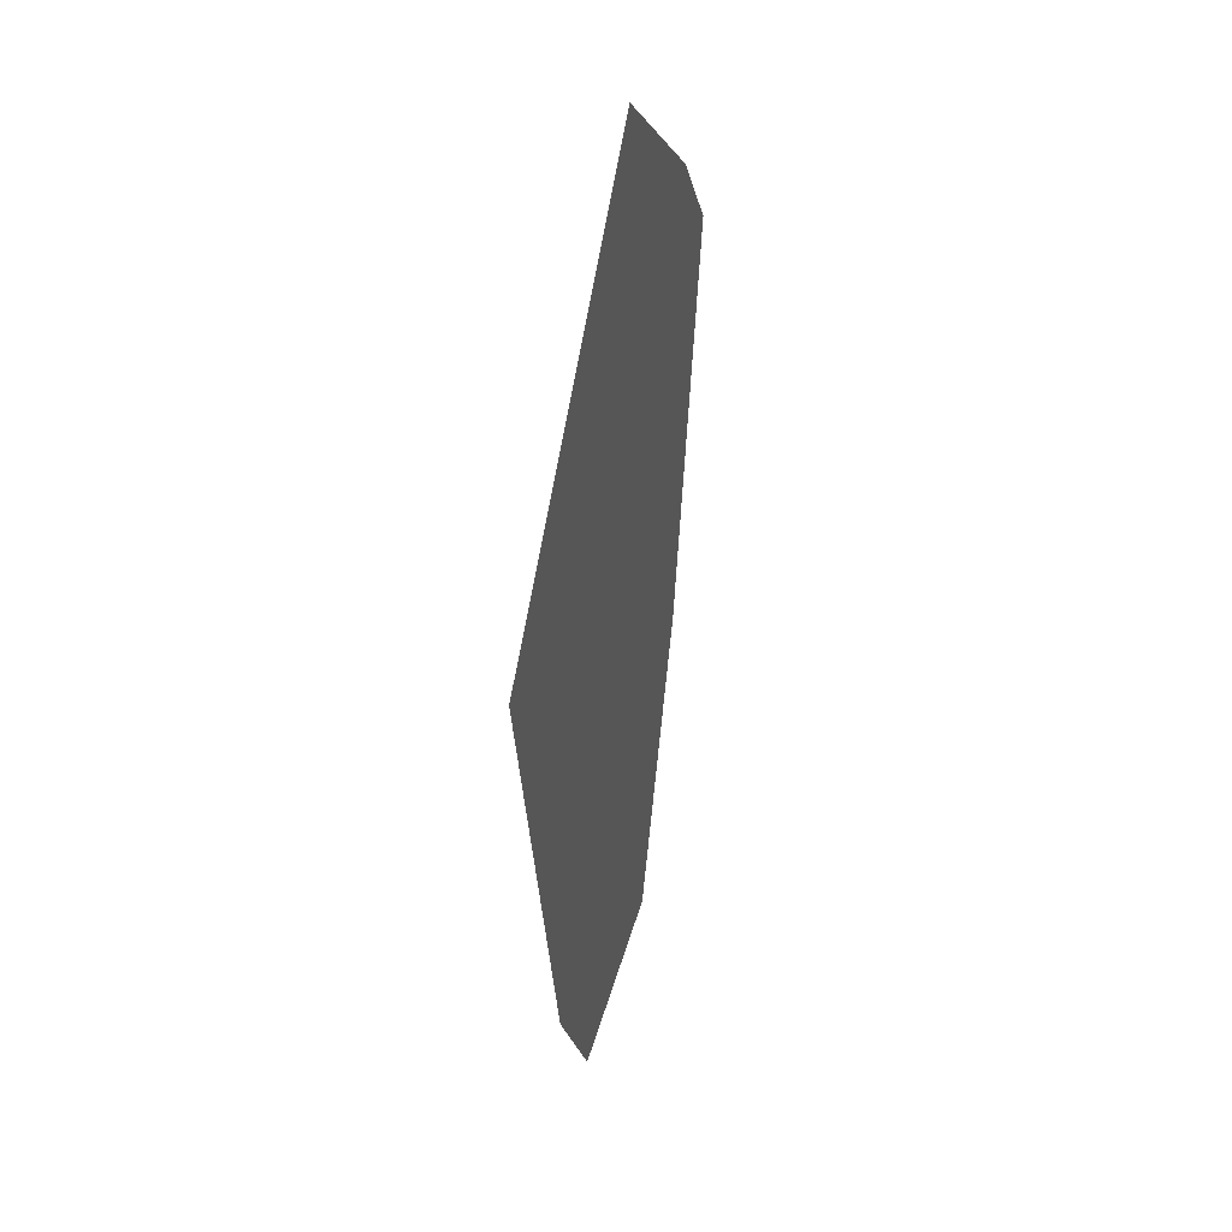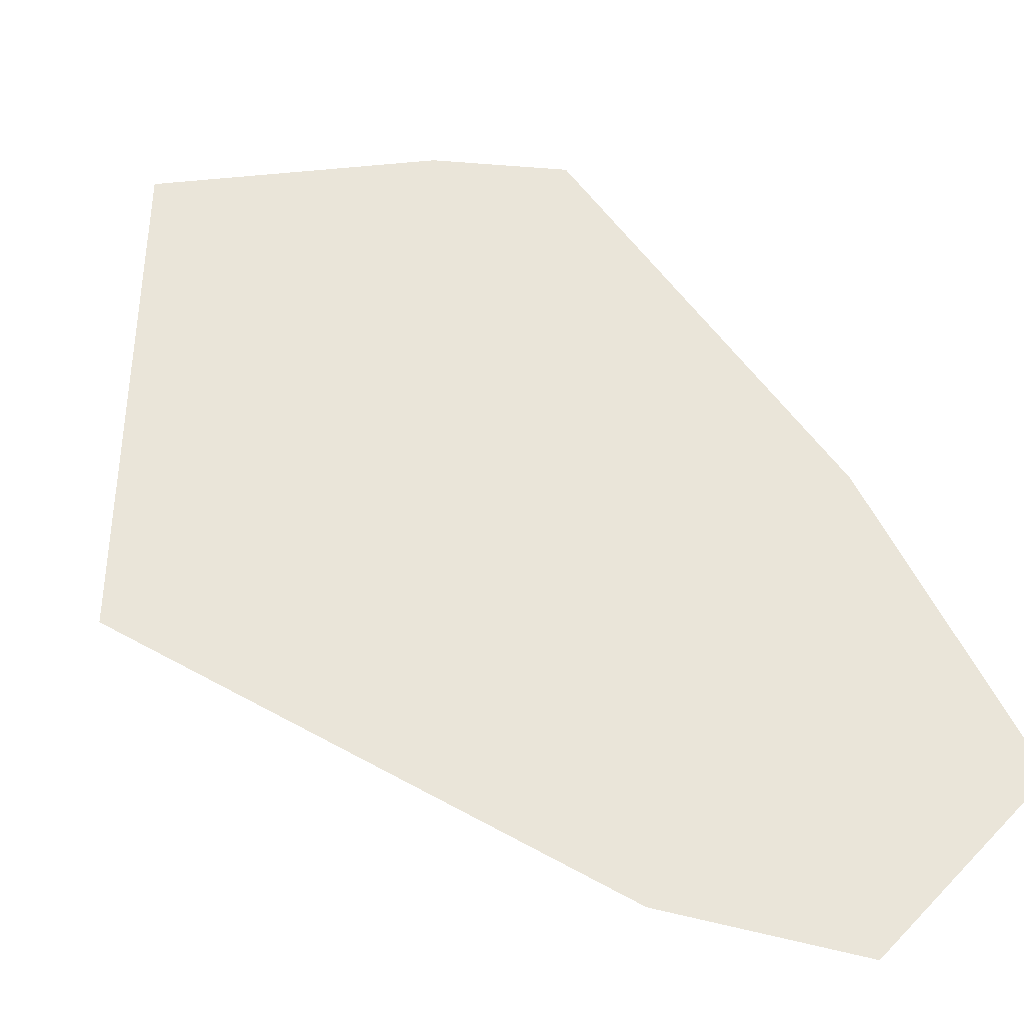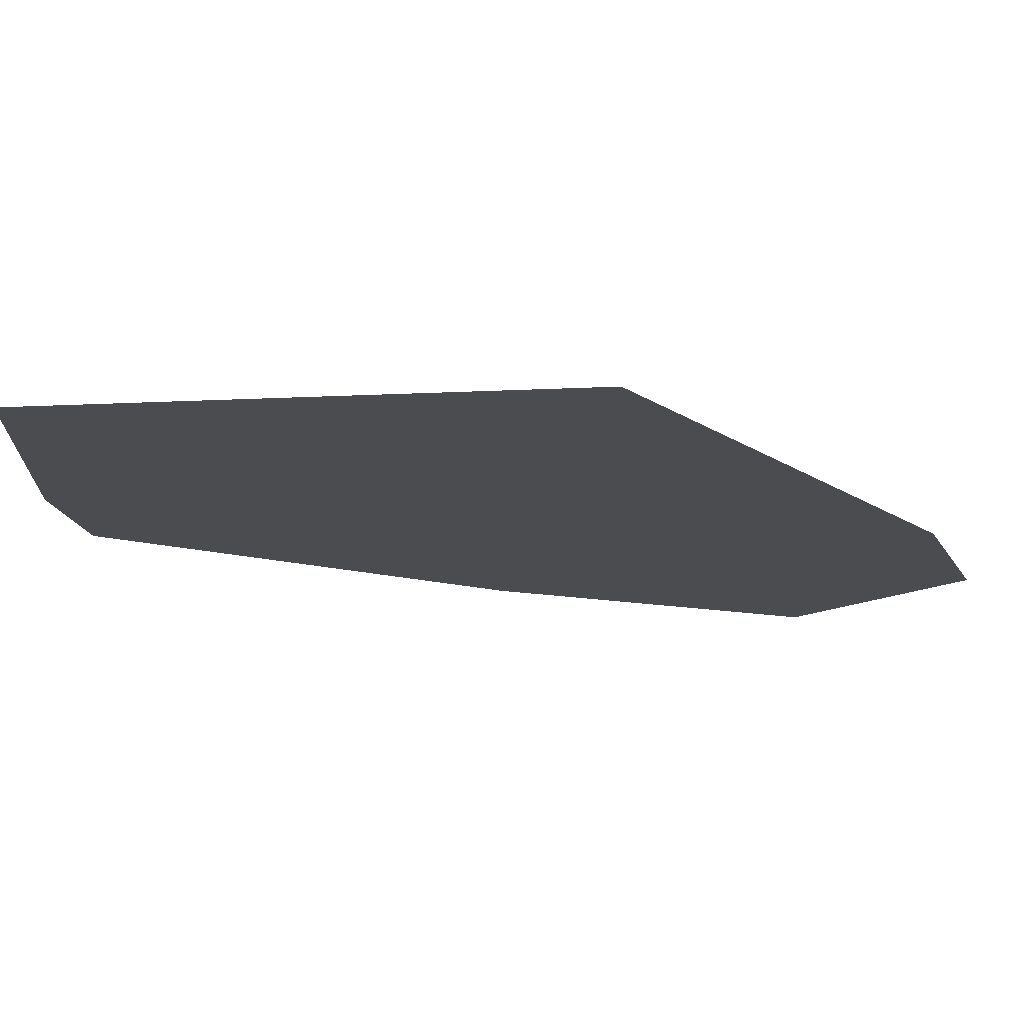
<metadata>
{"format":"obj","ext":"obj","renderer":"f3d","projection":"perspective","resolution":1024,"background":"white","views":[{"elev":41.8,"azim":-75.3,"up":"+Y"},{"elev":57.9,"azim":-47.6,"up":"+Z"},{"elev":-15.0,"azim":-132.8,"up":"+Z"}]}
</metadata>
<code>
v -0.6021 -1.128 0
v -0.6067 -1.122 0
v -0.785 -1.119 0
v -2.646 -0.6265 0
v -2.022 -0.5361 0
v -2.65 -0.5567 0
v -1.051 -1.143 0
v -1.052 -1.114 0
v -2.019 -0.4663 0
v -1.591 -0.522 0
v -1.589 0.1547 0
v -2.92 -0.5655 0
v -2.911 -0.6111 0
v -2.911 -0.5652 0
v -2.028 0.725 0
v -1.587 0.8625 0
v -1.956 0.8535 0
v -0.5735 -0.4887 0
v -0.5483 -0.4878 0
v -0.5452 -0.4514 0
v -0.6016 -1.122 0
v -1.713 -0.6806 0
v -2.028 -0.6623 0
v -2.046 -1.097 0
v -1.994 0.1354 0
v -2.507 -0.1259 0
v -2.42 -0.1867 0
v -0.7363 0.8833 0
v -0.5679 0.8874 0
v -0.7627 1.067 0
v -0.9482 -0.5009 0
v -1.08 -0.5053 0
v -1.08 -0.5067 0
v -1.647 1.402 0
v -1.587 1.125 0
v -1.586 1.5 0
v -1.805 1.123 0
v -1.883 3.04 0
v -1.582 2.956 0
v -1.581 3.161 0
v -0.6756 1.133 0
v -0.5665 1.216 0
v -0.772 1.132 0
v -1.585 1.91 0
v -2.806 1.736 0
v -2.676 1.566 0
v -1.497 1.578 0
v -1.378 1.127 0
v -2.9 1.564 0
v -2.899 1.856 0
v -2.31 3.158 0
v -1.915 3.16 0
v -1.537 1.577 0
v -1.586 1.512 0
v -2.026 3.583 0
v -2.901 3.581 0
v -1.549 1.577 0
v -1.119 2.236 0
v -1.582 2.904 0
v -1.513 1.64 0
v -1.586 1.577 0
v -1.776 3.867 0
v -2.102 3.869 0
v -1.579 3.865 0
v -1.579 4.185 0
v -1 2.424 0
v -1.043 2.807 0
v -1.452 2.92 0
v -2.848 3.873 0
v -2.904 3.874 0
v -2.903 3.86 0
v -1.062 2.971 0
v -1.084 3.164 0
v -2.168 4.118 0
v -2.08 4.062 0
v -1.58 3.585 0
v -1.58 3.741 0
v -1.115 3.442 0
v -1.339 3.586 0
v -2.916 5.3 0
v -1.576 5.299 0
v -1.57 7.457 0
v -1.035 3.587 0
v -0.6848 3.166 0
v -0.8367 1.584 0
v -0.9047 1.583 0
v -1.132 3.586 0
v -1.132 3.591 0
v -0.5633 1.586 0
v -0.5678 2.676 0
v -1.163 3.863 0
v -0.6167 3.029 0
v -0.8 2.74 0
v -0.5695 3.092 0
v -0.5696 3.104 0
v -0.5751 3.095 0
v -1.21 4.276 0
v -0.5693 3.036 0
v -1.326 5.299 0
v -1.348 5.501 0
v -0.5714 3.566 0
v -0.8882 -0.7284 0
v -0.5745 -0.7466 0
v -1.262 0.689 0
v -1.31 0.8692 0
v -0.5727 3.859 0
v -0.2888 2.599 0
v -0.2639 2.895 0
v -0.3737 1.588 0
v -0.3941 1.346 0
v -0.4972 3.045 0
v -0.575 4.432 0
v -0.5786 5.299 0
v -0.5698 3.166 0
v -0.53 3.166 0
v -0.2853 3.553 0
v 1.338 4.901 0
v -0.2484 3.611 0
v -3.802 3.639 0
v -3.802 3.578 0
v -3.801 3.879 0
v -2.892 3.155 0
v -2.891 3.318 0
v -2.897 3.155 0
v -2.91 4.595 0
v -2.899 3.32 0
v -3.797 5.301 0
v -3.798 5.165 0
v -2.913 -1.081 0
v -3.042 -1.079 0
v -3.642 -1.58 0
v -1.508 1.622 0
v -0.6535 -1.739 0
v -0.8784 -4.414 0
v -0.5792 -1.899 0
v -0.2592 3.857 0
v -0.2875 4.502 0
v -0.2409 3.168 0
v -0.2485 3.078 0
v -3.417 -0.5818 0
v -3.73 -0.592 0
v -3.586 -1.069 0
v -1.924 -0.5329 0
v -2.912 -0.8471 0
v -2.614 -1.087 0
v -3.813 -0.5588 0
v -4.898 1.545 0
v -3.813 -0.5948 0
v -2.784 -0.6185 0
v -2.914 3.325 0
v -2.902 3.155 0
v -2.751 -0.56 0
v -4.065 3.149 0
v -4.087 3.401 0
v -4.196 3.542 0
v -3.894 3.15 0
v -3.803 3.032 0
v -3.803 3.15 0
v -4.014 2.586 0
v -3.922 1.555 0
v -3.807 1.556 0
v -2.745 0.8342 0
v -2.688 0.0009777 0
v -3.829 3.578 0
v -3.934 3.607 0
v -2.33 1.118 0
v -2.902 1.113 0
v -2.794 1.565 0
v -0.8967 -4.43 0
v -4.009 5.301 0
v -3.802 3.57 0
v -0.3031 4.856 0
v 1.023 3.849 0
v -2.148 4.045 0
v -2.63 -0.3462 0
v -2.663 -0.3707 0
v -3.814 -1.065 0
v -2.661 -0.4003 0
v -2.907 0.154 0
v -2.911 -0.5582 0
v -4.13 3.881 0
v -4.11 3.655 0
v -3.733 -0.5634 0
v -4.055 3.577 0
v -6.014 2.325 0
v -4.946 3.887 0
v -4.459 3.884 0
v -5.833 3.14 0
v -6.83 2.895 0
v 0.2119 -4.895 0
v 1.115 -2.657 0
v 0.7926 -2.941 0
v 0.3045 3.526 0
v -0.2458 3.551 0
v -0.2331 3.261 0
v -4.33 3.716 0
v -4.103 3.577 0
v -4.102 3.565 0
v -4.222 3.577 0
v -4.756 -4.813 0
v -3.828 -5.986 0
v -3.826 -5.306 0
v -0.8876 -4.625 0
v -0.8758 -4.877 0
v -0.5903 -4.626 0
v -3.895 -4.827 0
v -3.825 -4.868 0
v -0.8614 -5.183 0
v -0.9173 -4.877 0
v -3.824 -4.614 0
v -3.825 -4.828 0
v -0.8961 -4.625 0
v -1.117 -4.624 0
v -4.262 -4.612 0
v -0.5914 -4.882 0
v -3.823 -4.37 0
v 0.1414 -4.628 0
v -5.14 -4.609 0
v -3.815 -1.242 0
v -0.8906 -4.56 0
v -3.681 -1.141 0
v -4.261 1.1 0
v -3.811 0.3097 0
v -3.688 -1.068 0
v -3.855 0.8071 0
v -3.809 0.8082 0
v -3.809 1.104 0
v -3.856 0.8172 0
v -2.976 -0.6073 0
v -3.882 1.104 0
v -2.904 0.8303 0
v -2.764 1.114 0
v -2.896 3.067 0
v -2.894 2.732 0
v -2.874 2.735 0
v -2.893 3.016 0
v -0.07012 1.591 0
v -0.1569 1.526 0
v 0.2105 1.141 0
v -0.5701 -0.7468 0
v -0.0519 -3.896 0
v -0.09708 -3.725 0
v -0.5884 -4.158 0
v -1.628 -6.47 0
v -3.83 -7.016 0
v -1.076 -6.763 0
v -3.205 -6.465 0
v -3.261 -4.838 0
v -3.35 -4.836 0
v -3.321 -5.162 0
v -2.816 -5.457 0
v -3.283 -5.594 0
v -1.081 -0.5053 0
v -3.237 -6.099 0
v -2.195 -4.62 0
v -2.266 -6.284 0
v -3.528 -4.615 0
v -3.37 -4.616 0
v -2.869 -6.169 0
v -2.82 -5.839 0
v -2.374 -4.619 0
v -0.9793 -6.529 0
v -0.7968 -6.564 0
v -1.053 -6.486 0
v -2.362 -5.722 0
v -2.617 -5.946 0
v -2.245 -5.79 0
v -2.811 -4.845 0
v -2.808 -4.618 0
v -2.822 -6.128 0
v -2.814 -5.209 0
v -3.357 -4.757 0
v -2.931 -4.617 0
v -3.809 0.7845 0
v -3.842 0.8074 0
v -3.805 2.614 0
v -1.592 -0.6876 0
v -2.124 0.8494 0
v -1.838 2.87 0
v -3.511 2.652 0
v -0.6002 -7.048 0
v -1.394 -4.869 0
v -0.6001 -7.015 0
v -0.7083 -6.958 0
v -2.24 -5.685 0
v -1.297 -6.469 0
v -1.055 -6.515 0
v -2.205 -4.855 0
v -2.237 -5.612 0
v -1.067 -6.66 0
v -0.7933 -6.638 0
v -1.804 -6.048 0
v -1.071 -0.7178 0
v -1.109 0.1091 0
v -1.589 0.4422 0
v -0.5023 -0.7507 0
v -0.5747 -0.8026 0
v -0.5073 -1.251 0
v -0.5746 -1.476 0
v -0.4131 -1.374 0
v -0.54 -0.4876 0
v -0.3595 -0.759 0
v -0.6282 -1.438 0
v -0.6457 -1.647 0
v -0.5775 -1.486 0
v -0.5725 -0.2606 0
v -0.4324 0.8907 0
v -0.05543 -1.839 0
v -0.2755 -0.4789 0
v -0.0953 0.1219 0
v -0.5762 -1.162 0
v -0.576 -1.123 0
v -1.055 -0.09533 0
v -0.4554 -1.079 0
v -0.4118 1.135 0
v -0.565 1.586 0
v 0.491 2.077 0
v 0.773 2.229 0
v 0.575 2.356 0
v -0.1294 0.8981 0
v -0.1399 1.138 0
v 0.495 2.019 0
v 0.3118 2.433 0
v 0.3112 2.526 0
v -0.203 2.575 0
v -0.2157 2.864 0
v -0.2252 3.081 0
v -0.229 3.168 0
v 0.3069 3.17 0
v -2.823 -6.178 0
v -2.259 -6.136 0
v 0.1395 0.9047 0
v 0.416 3.164 0
v 0.307 3.15 0
v -0.07872 -3.709 0
v -0.8768 -0.7712 0
v -2.281 -5.651 0
v -1.819 -6.369 0
v -2.023 -5.92 0
v -1.592 -0.7651 0
v -1.593 -1.105 0
v -1.729 0.336 0
v -1.093 -1.114 0
v -0.7812 -6.897 0
v -0.599 -6.751 0
v -0.5984 -6.602 0
v 0.318 1.5 0
v 0.8466 2.285 0
v 0.3466 1.595 0
v 0.9177 3.499 0
v 2.451 3.43 0
v 0.576 2.36 0
v 0.3155 1.883 0
v -0.1598 1.59 0
v 0.82 3.173 0
v 0.4669 2.426 0
v 0.4703 3.171 0
v -0.4487 -1.125 0
v -0.5775 -1.474 0
v -0.4693 -1.125 0
v -0.7171 -1.376 0
v -0.9108 -0.7271 0
v -0.7801 -6.92 0
v -0.6364 -1.682 0
v -0.5669 1.134 0
v -1.015 0.8765 0
v 0.4675 1.998 0
v 0.3174 1.595 0
v 0.3913 3.522 0
v 0.8337 3.219 0
v 0.5653 2.363 0
v -0.3789 -1.613 0
v 0.4695 2.389 0
v 0.4155 3.171 0
f 1 2 3
f 4 5 6
f 7 3 8
f 9 10 11
f 12 13 14
f 15 16 17
f 18 19 20
f 2 1 21
f 22 23 24
f 25 26 27
f 28 29 30
f 31 32 33
f 34 35 36
f 34 37 35
f 38 39 40
f 41 42 43
f 44 45 46
f 47 36 48
f 49 45 50
f 48 36 35
f 51 38 52
f 53 54 36
f 51 55 56
f 53 57 54
f 44 58 59
f 60 44 61
f 62 63 55
f 61 34 54
f 64 65 62
f 66 67 68
f 69 70 71
f 68 67 72
f 68 73 40
f 39 59 68
f 74 75 65
f 62 76 77
f 40 78 79
f 68 40 39
f 80 81 82
f 83 78 84
f 73 78 40
f 85 66 86
f 79 87 88
f 89 90 66
f 79 88 91
f 92 84 72
f 79 77 76
f 93 66 90
f 91 77 79
f 93 67 66
f 64 77 91
f 94 95 96
f 64 91 65
f 93 72 67
f 91 97 65
f 84 92 96
f 97 81 65
f 96 92 98
f 99 81 97
f 78 73 84
f 100 81 99
f 101 83 84
f 82 81 100
f 18 102 103
f 104 105 16
f 83 106 91
f 83 101 106
f 107 108 90
f 109 89 110
f 111 94 98
f 83 91 88
f 97 106 112
f 97 91 106
f 97 112 99
f 95 94 111
f 112 113 99
f 114 95 115
f 113 100 99
f 101 114 115
f 82 100 113
f 116 101 115
f 82 113 117
f 116 118 101
f 56 119 120
f 37 16 35
f 71 119 56
f 55 52 76
f 70 121 71
f 122 123 124
f 125 121 70
f 76 62 55
f 121 119 71
f 123 56 126
f 127 128 80
f 70 69 125
f 127 80 82
f 125 81 80
f 54 34 36
f 129 130 131
f 132 53 47
f 57 61 54
f 133 134 135
f 60 61 57
f 66 58 86
f 66 68 58
f 98 92 90
f 92 72 93
f 90 92 93
f 98 94 96
f 114 84 95
f 95 84 96
f 136 137 112
f 101 118 106
f 136 112 106
f 108 111 90
f 115 111 138
f 111 139 138
f 140 141 142
f 143 5 23
f 4 144 145
f 146 147 148
f 4 149 144
f 150 151 126
f 4 152 149
f 153 154 155
f 156 157 158
f 159 160 161
f 5 9 27
f 5 4 23
f 15 162 163
f 164 119 165
f 37 17 16
f 166 34 46
f 61 44 46
f 167 168 49
f 132 57 53
f 132 60 57
f 134 133 169
f 58 44 60
f 170 127 82
f 56 120 171
f 172 112 137
f 173 137 136
f 172 113 112
f 65 75 62
f 65 81 74
f 74 174 75
f 69 56 63
f 56 69 71
f 174 74 69
f 175 163 176
f 177 148 147
f 176 178 175
f 119 121 165
f 163 179 180
f 165 121 181
f 180 178 176
f 182 165 181
f 140 183 141
f 182 184 165
f 185 177 147
f 186 187 170
f 188 186 189
f 190 191 192
f 117 137 173
f 118 136 106
f 193 194 195
f 64 62 77
f 75 174 63
f 75 63 62
f 174 69 63
f 80 128 125
f 128 181 121
f 196 181 187
f 197 198 184
f 199 196 186
f 181 128 187
f 155 186 188
f 187 128 170
f 87 83 88
f 87 78 83
f 40 79 76
f 78 87 79
f 56 55 63
f 126 124 123
f 184 164 165
f 171 150 56
f 119 164 120
f 164 156 171
f 182 197 184
f 155 198 197
f 155 199 186
f 155 197 199
f 14 180 12
f 200 201 202
f 203 204 205
f 206 202 207
f 208 204 209
f 210 206 211
f 209 212 213
f 214 206 210
f 204 215 205
f 214 210 216
f 192 217 190
f 218 216 219
f 213 212 220
f 185 219 177
f 131 130 142
f 221 177 219
f 222 146 223
f 221 224 177
f 34 166 37
f 225 222 223
f 14 13 149
f 226 227 228
f 146 148 183
f 147 222 160
f 132 58 60
f 222 147 146
f 229 130 144
f 160 230 161
f 231 162 232
f 153 188 159
f 227 226 231
f 154 184 198
f 161 227 167
f 151 157 233
f 234 235 236
f 150 158 151
f 164 184 154
f 164 171 120
f 164 154 156
f 125 128 121
f 127 170 128
f 237 238 239
f 103 240 18
f 241 242 243
f 244 245 246
f 212 203 220
f 201 245 247
f 248 249 250
f 251 250 252
f 32 253 33
f 254 201 247
f 169 255 213
f 256 247 245
f 257 258 216
f 259 260 254
f 255 24 261
f 202 250 207
f 12 140 229
f 250 249 207
f 131 221 219
f 249 211 207
f 210 257 216
f 210 211 257
f 218 214 216
f 262 263 264
f 245 201 200
f 265 266 267
f 268 261 269
f 270 260 259
f 252 201 254
f 248 250 271
f 202 201 252
f 257 211 249
f 202 252 250
f 258 272 248
f 272 257 249
f 248 272 249
f 258 257 272
f 216 131 219
f 224 141 177
f 258 131 216
f 131 258 273
f 142 224 221
f 117 113 172
f 148 141 183
f 148 177 141
f 146 183 223
f 13 144 149
f 274 225 223
f 274 226 275
f 275 228 225
f 185 188 189
f 227 230 228
f 227 161 230
f 276 159 161
f 159 147 160
f 157 159 276
f 274 179 231
f 188 153 155
f 159 157 153
f 155 154 198
f 156 158 171
f 196 182 181
f 199 197 182
f 22 277 10
f 144 130 129
f 24 23 145
f 6 152 4
f 178 6 175
f 178 152 6
f 26 163 175
f 180 179 140
f 179 163 162
f 223 183 140
f 142 229 140
f 58 132 86
f 278 166 162
f 279 59 39
f 166 46 232
f 49 50 161
f 46 45 168
f 50 280 161
f 44 279 45
f 236 233 280
f 279 38 51
f 233 157 280
f 56 123 51
f 151 158 157
f 124 151 233
f 124 126 151
f 56 150 126
f 171 158 150
f 191 190 281
f 217 205 215
f 217 215 190
f 203 212 204
f 255 282 213
f 283 284 281
f 212 209 204
f 265 267 285
f 213 282 209
f 264 286 287
f 255 288 282
f 255 261 288
f 261 268 288
f 269 273 268
f 273 248 268
f 273 258 248
f 211 206 207
f 281 246 245
f 218 200 214
f 218 245 200
f 206 200 202
f 200 206 214
f 209 264 208
f 251 260 265
f 244 256 245
f 271 289 288
f 290 291 262
f 209 282 292
f 169 220 134
f 203 205 220
f 33 253 293
f 220 205 134
f 11 294 295
f 296 240 297
f 298 299 300
f 253 277 293
f 301 296 302
f 18 31 102
f 303 304 305
f 306 307 29
f 302 308 309
f 20 310 307
f 311 312 1
f 313 32 31
f 312 21 1
f 41 43 30
f 296 297 314
f 42 315 110
f 309 310 20
f 316 110 89
f 317 318 319
f 42 110 316
f 307 320 315
f 109 107 89
f 315 320 321
f 107 90 89
f 317 322 318
f 95 111 115
f 323 324 325
f 115 138 195
f 326 327 108
f 115 195 116
f 327 138 139
f 194 118 116
f 328 195 138
f 195 328 329
f 266 260 270
f 259 247 330
f 267 266 331
f 260 252 254
f 320 310 332
f 251 252 260
f 268 271 288
f 271 250 251
f 309 191 310
f 268 248 271
f 333 334 324
f 308 192 191
f 335 241 192
f 135 242 335
f 241 243 217
f 192 308 335
f 243 205 217
f 11 253 294
f 134 205 243
f 220 169 213
f 3 336 8
f 239 321 332
f 282 288 289
f 264 292 286
f 331 266 256
f 286 246 290
f 337 251 265
f 330 266 270
f 265 260 266
f 270 259 330
f 254 247 259
f 330 256 266
f 330 247 256
f 244 286 338
f 285 289 337
f 292 339 331
f 271 337 289
f 265 285 337
f 337 271 251
f 340 22 341
f 145 261 24
f 145 23 4
f 24 341 22
f 9 5 143
f 5 27 6
f 25 9 11
f 27 175 6
f 342 25 11
f 342 295 15
f 301 309 20
f 328 334 329
f 19 301 20
f 19 240 301
f 343 293 340
f 240 19 18
f 20 306 18
f 340 293 277
f 313 294 32
f 253 10 277
f 294 253 32
f 342 15 25
f 10 143 22
f 10 9 143
f 152 14 149
f 152 178 180
f 229 13 12
f 180 176 163
f 224 142 141
f 12 180 140
f 344 345 291
f 263 346 208
f 287 290 262
f 346 190 215
f 287 262 264
f 208 346 215
f 256 338 331
f 264 209 292
f 267 339 285
f 267 331 339
f 347 348 349
f 350 351 173
f 352 319 318
f 318 348 352
f 238 109 110
f 353 323 325
f 325 109 354
f 352 348 355
f 326 324 334
f 356 355 357
f 107 326 108
f 107 325 326
f 90 111 98
f 108 139 111
f 101 84 114
f 73 72 84
f 125 74 81
f 125 69 74
f 189 170 82
f 189 186 170
f 14 152 180
f 145 144 129
f 273 129 131
f 129 269 145
f 145 269 261
f 129 273 269
f 231 179 162
f 223 140 179
f 167 231 232
f 226 274 231
f 231 167 227
f 232 168 167
f 167 49 161
f 168 45 49
f 235 50 45
f 235 234 50
f 276 280 157
f 280 50 234
f 123 122 51
f 124 233 122
f 236 122 233
f 279 51 235
f 302 358 308
f 359 303 305
f 314 360 358
f 311 1 303
f 314 312 360
f 297 21 312
f 361 1 3
f 21 297 2
f 293 336 362
f 31 362 102
f 7 8 343
f 7 361 3
f 293 343 8
f 340 341 343
f 131 142 221
f 117 172 137
f 363 344 246
f 190 283 281
f 190 345 283
f 345 346 291
f 345 190 346
f 17 278 15
f 243 242 135
f 360 311 298
f 304 364 305
f 299 359 305
f 299 298 359
f 359 311 303
f 360 312 311
f 102 336 103
f 297 240 103
f 18 306 31
f 20 307 306
f 315 365 307
f 104 16 295
f 48 105 366
f 29 307 365
f 43 42 85
f 365 315 42
f 85 316 66
f 89 66 316
f 281 363 246
f 284 345 344
f 287 286 290
f 284 283 345
f 291 263 262
f 291 346 263
f 263 208 264
f 215 204 208
f 341 7 343
f 361 303 1
f 169 341 255
f 255 341 24
f 169 7 341
f 364 135 305
f 135 134 243
f 332 191 348
f 321 320 332
f 349 322 367
f 349 353 368
f 325 107 109
f 238 354 109
f 237 353 354
f 43 85 86
f 42 316 85
f 132 47 86
f 53 36 47
f 232 46 168
f 34 61 46
f 179 274 223
f 222 230 160
f 363 284 344
f 363 281 284
f 344 290 246
f 290 344 291
f 292 285 339
f 285 292 289
f 289 292 282
f 307 310 320
f 354 238 237
f 110 315 321
f 321 238 110
f 321 239 238
f 353 325 354
f 324 326 325
f 108 327 139
f 357 333 356
f 327 328 138
f 333 324 356
f 195 194 116
f 350 369 370
f 292 338 286
f 292 331 338
f 286 244 246
f 338 256 244
f 349 348 318
f 191 351 348
f 371 317 319
f 349 318 322
f 349 367 353
f 322 317 367
f 368 353 237
f 367 317 353
f 365 41 29
f 365 42 41
f 41 30 29
f 43 86 48
f 43 366 30
f 366 43 48
f 294 104 295
f 294 366 104
f 295 342 11
f 295 16 15
f 25 27 9
f 26 175 27
f 15 26 25
f 144 13 229
f 7 133 304
f 7 169 133
f 133 364 304
f 133 135 364
f 301 240 296
f 298 311 359
f 372 300 299
f 358 360 298
f 302 314 358
f 297 312 314
f 301 302 309
f 296 314 302
f 239 332 348
f 310 191 332
f 347 239 348
f 347 237 239
f 368 347 349
f 368 237 347
f 356 373 371
f 356 324 323
f 371 352 356
f 371 319 352
f 352 355 356
f 193 195 329
f 348 351 355
f 193 369 136
f 355 351 370
f 370 351 350
f 192 241 217
f 335 242 241
f 304 361 7
f 304 303 361
f 103 336 297
f 293 8 336
f 253 11 10
f 362 336 102
f 306 313 31
f 306 294 313
f 16 105 48
f 104 366 105
f 47 48 86
f 35 16 48
f 45 279 235
f 44 59 279
f 39 38 279
f 40 76 52
f 51 52 55
f 38 40 52
f 305 135 372
f 191 309 308
f 305 372 299
f 300 358 298
f 23 22 143
f 340 277 22
f 274 275 225
f 226 228 275
f 228 222 225
f 228 230 222
f 218 185 189
f 218 219 185
f 308 300 372
f 308 358 300
f 2 336 3
f 336 2 297
f 362 33 293
f 33 362 31
f 15 278 162
f 17 37 278
f 162 166 232
f 278 37 166
f 236 280 234
f 276 161 280
f 153 156 154
f 153 157 156
f 186 196 187
f 199 182 196
f 335 372 135
f 372 335 308
f 366 28 30
f 366 294 28
f 306 28 294
f 28 306 29
f 317 323 353
f 373 356 323
f 327 334 328
f 327 326 334
f 374 329 333
f 193 118 194
f 369 193 329
f 136 118 193
f 317 373 323
f 317 371 373
f 370 369 357
f 329 334 333
f 369 374 357
f 369 329 374
f 173 369 350
f 173 136 369
f 73 68 72
f 59 58 68
f 236 51 122
f 236 235 51
f 370 357 355
f 374 333 357
f 117 173 351
f 159 185 147
f 185 159 188
f 229 142 130
f 26 15 163

</code>
